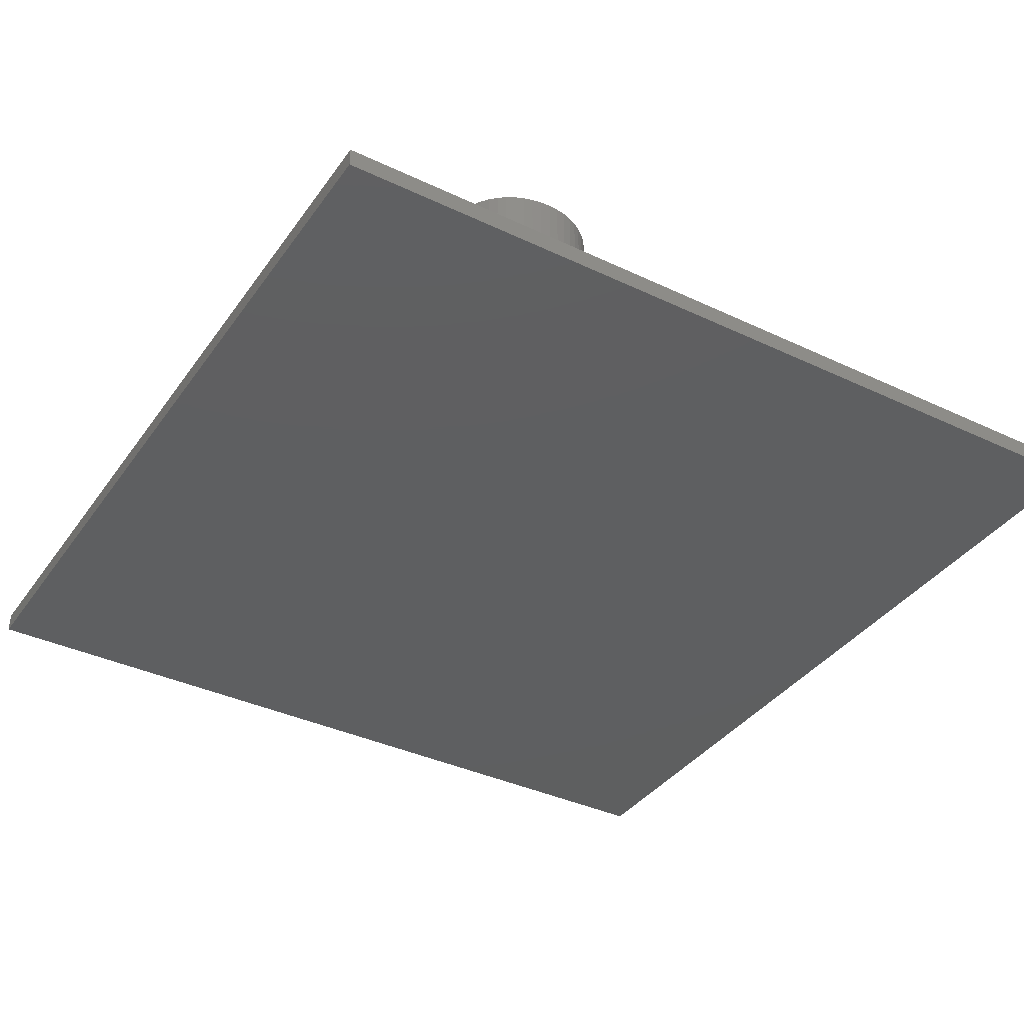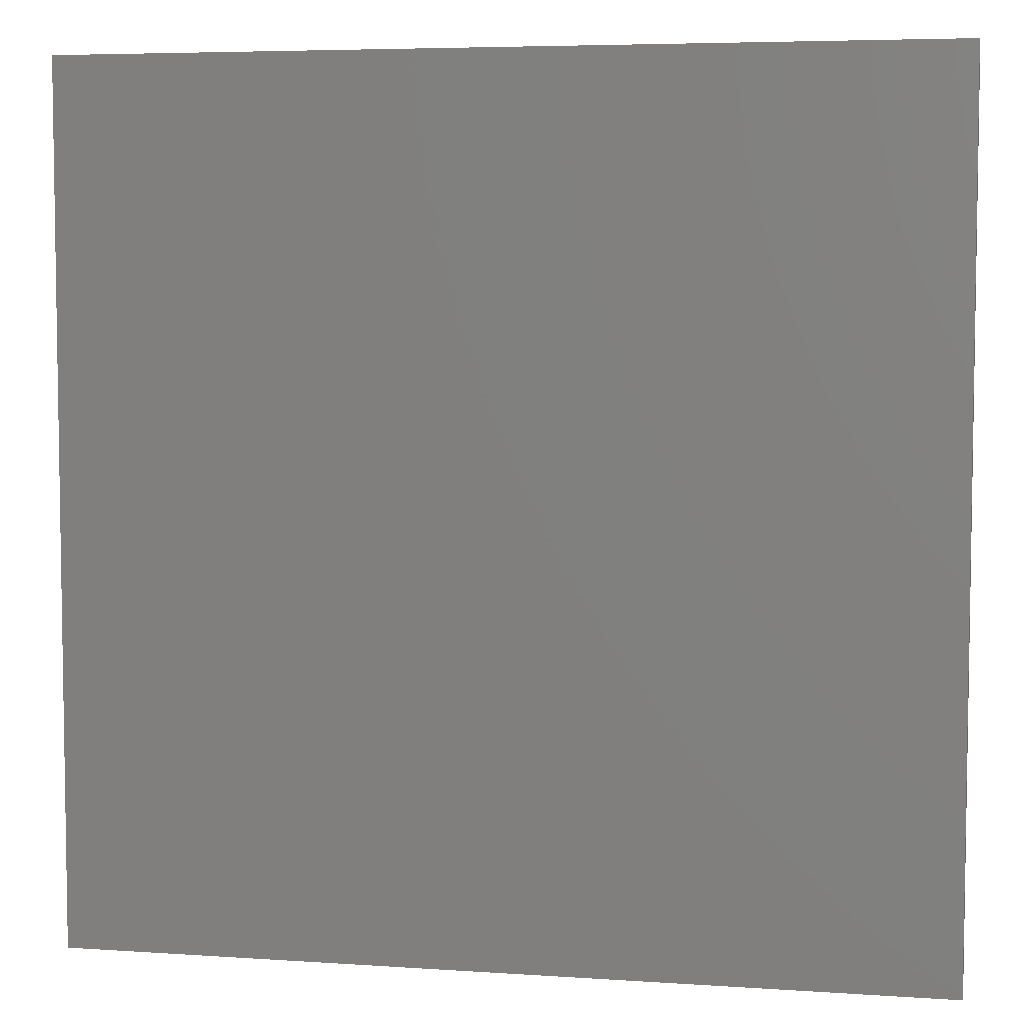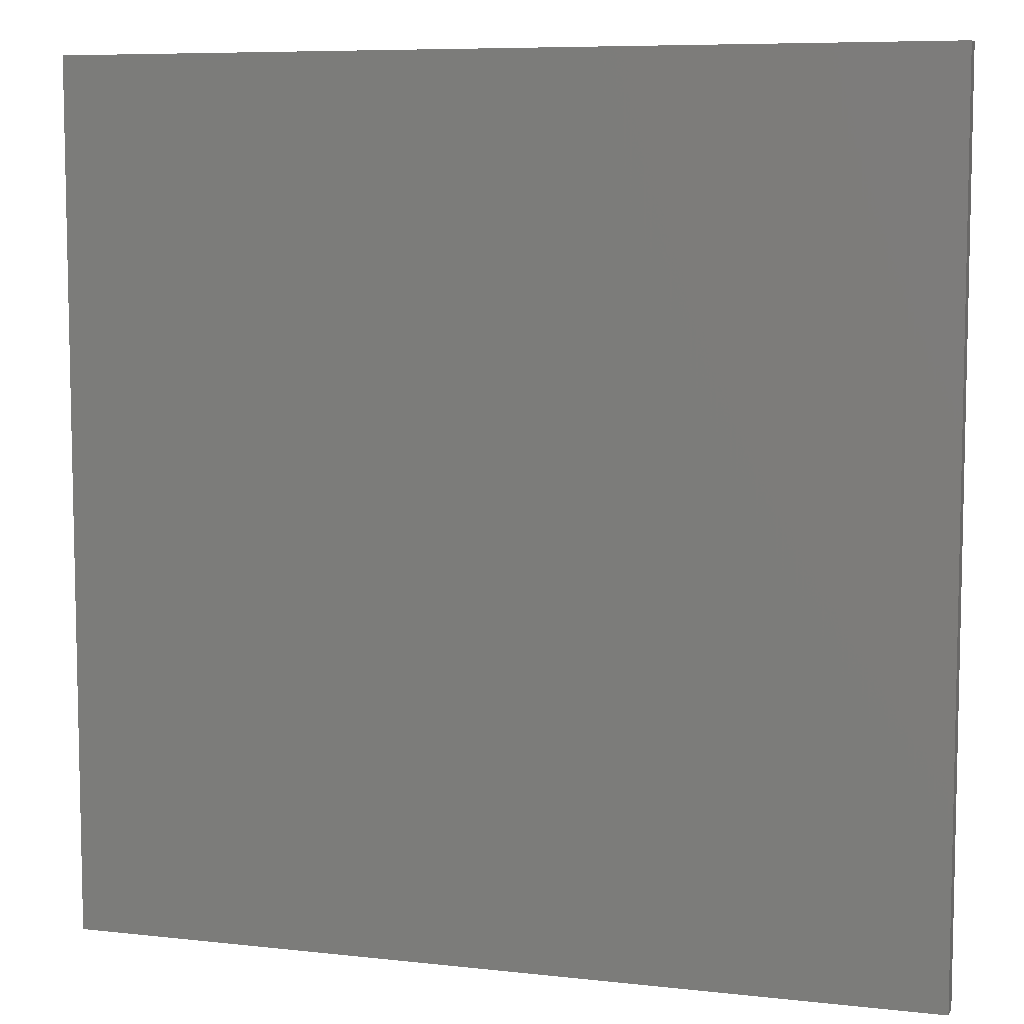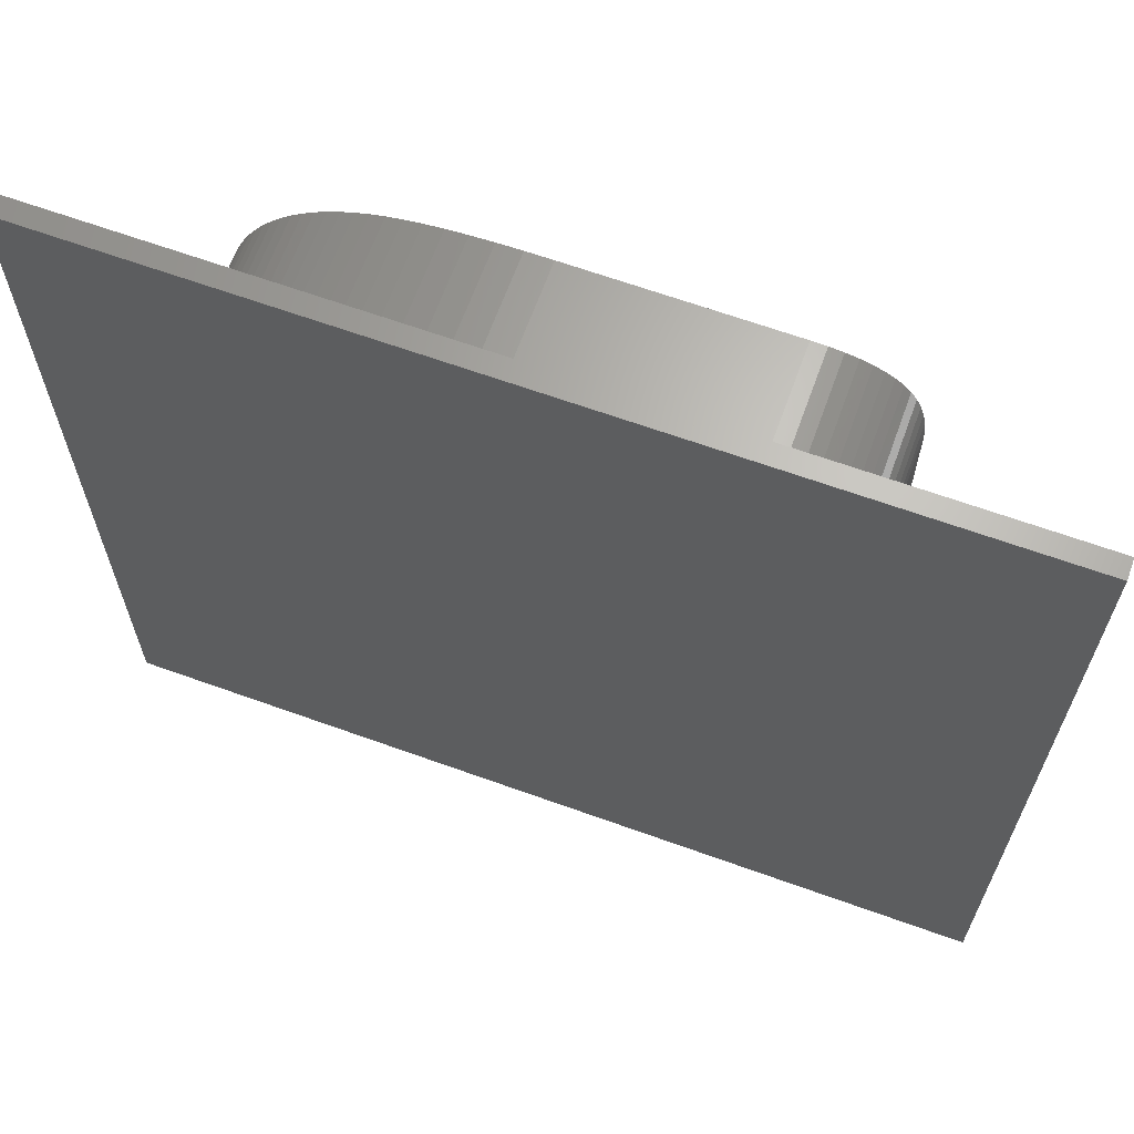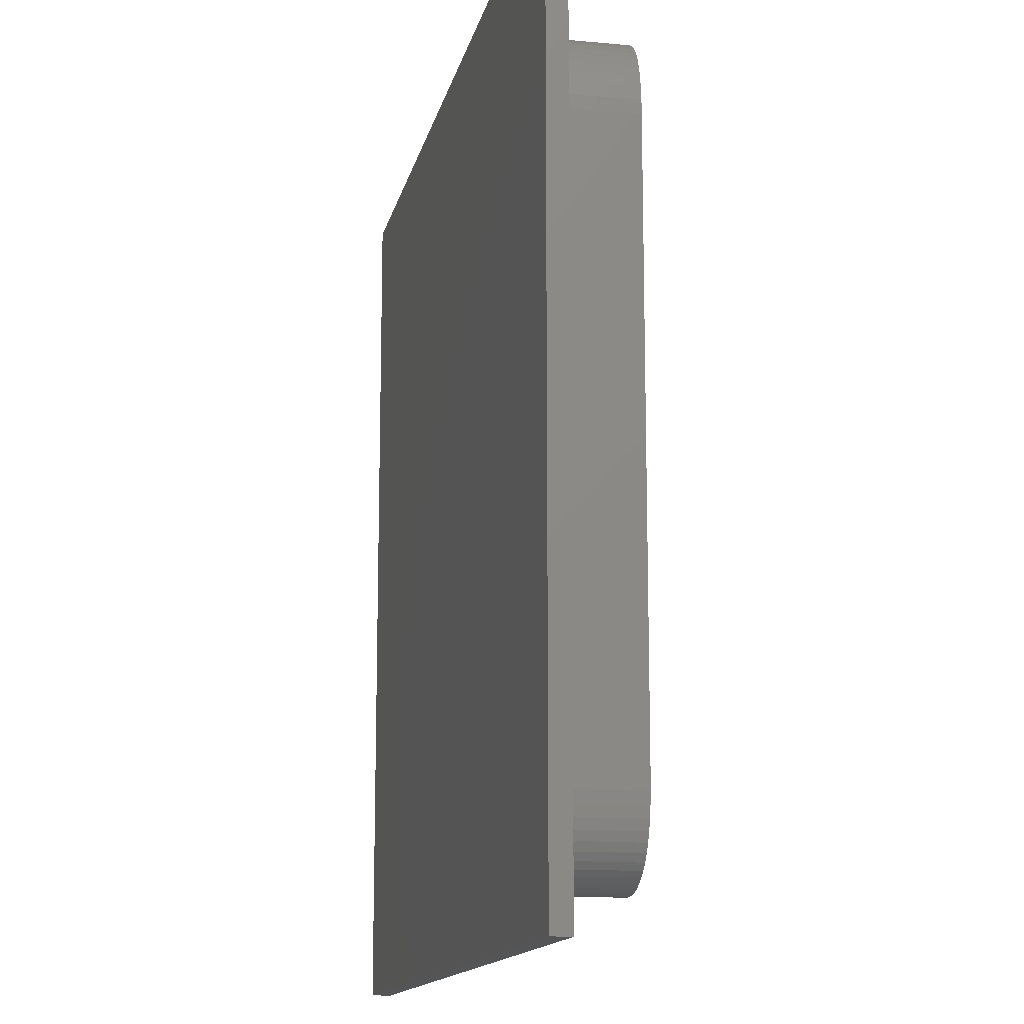
<metadata>
{"format":"stl","ext":"stl","renderer":"f3d","projection":"perspective","resolution":1024,"background":"white","views":[{"elev":-37.5,"azim":-31.2,"up":"+Z"},{"elev":5.6,"azim":-168.2,"up":"+Y"},{"elev":7.6,"azim":-162.4,"up":"+Y"},{"elev":65.7,"azim":-160.1,"up":"+Y"},{"elev":-13.9,"azim":-101.8,"up":"+Y"}]}
</metadata>
<code>
# stl→obj: 260 verts, 516 faces
v -22.5 -22.5 0.5
v -22.5 22.5 1.5
v -22.5 22.5 0.5
v -22.5 -22.5 1.5
v 16.46 7.084 1.5
v 22.5 22.5 1.5
v 16.53 8.758 1.5
v 16.51 9.56 1.5
v 16.46 10.34 1.5
v 16.36 11.09 1.5
v 16.23 11.83 1.5
v 16.06 12.53 1.5
v 15.86 13.22 1.5
v 15.61 13.88 1.5
v 15.33 14.52 1.5
v 15.02 15.13 1.5
v 14.67 15.7 1.5
v 14.29 16.25 1.5
v 13.87 16.77 1.5
v 13.41 17.27 1.5
v 12.93 17.73 1.5
v 12.41 18.16 1.5
v 11.86 18.56 1.5
v 11.29 18.91 1.5
v 10.69 19.24 1.5
v 10.06 19.52 1.5
v 9.409 19.77 1.5
v 8.728 19.98 1.5
v 7.98 20.17 1.5
v 7.146 20.32 1.5
v 6.226 20.45 1.5
v 5.219 20.55 1.5
v 4.126 20.62 1.5
v 2.946 20.67 1.5
v 1.681 20.68 1.5
v -8.645 20.68 1.5
v -13.74 15.74 1.5
v -13.74 -14.91 1.5
v -13.72 16.47 1.5
v -13.64 17.14 1.5
v -13.52 17.74 1.5
v -13.34 18.29 1.5
v -13.12 18.77 1.5
v -12.84 19.19 1.5
v -12.52 19.54 1.5
v -12.14 19.84 1.5
v -11.71 20.1 1.5
v -11.21 20.31 1.5
v -10.66 20.47 1.5
v -10.05 20.59 1.5
v -9.375 20.66 1.5
v 22.5 -22.5 1.5
v 16.23 5.529 1.5
v 15.85 4.094 1.5
v 15.31 2.779 1.5
v 14.63 1.585 1.5
v 13.79 0.5101 1.5
v 12.8 -0.4445 1.5
v 11.66 -1.275 1.5
v 10.37 -1.978 1.5
v 8.932 -2.552 1.5
v 7.345 -3 1.5
v 5.608 -3.319 1.5
v -5.676 -14.85 1.5
v 3.723 -3.511 1.5
v 1.689 -3.574 1.5
v -5.676 -3.574 1.5
v -5.7 -15.52 1.5
v -5.769 -16.14 1.5
v -5.886 -16.71 1.5
v -6.049 -17.23 1.5
v -6.258 -17.71 1.5
v -6.515 -18.14 1.5
v -6.817 -18.52 1.5
v -7.155 -18.85 1.5
v -7.517 -19.13 1.5
v -7.904 -19.36 1.5
v -8.315 -19.54 1.5
v -8.75 -19.66 1.5
v -9.21 -19.74 1.5
v -9.694 -19.77 1.5
v -10.2 -19.74 1.5
v -13.72 -15.57 1.5
v -13.65 -16.18 1.5
v -10.68 -19.67 1.5
v -11.12 -19.54 1.5
v -11.54 -19.36 1.5
v -11.93 -19.14 1.5
v -12.29 -18.86 1.5
v -12.63 -18.53 1.5
v -12.92 -18.16 1.5
v -13.17 -17.73 1.5
v -13.38 -17.26 1.5
v -13.54 -16.74 1.5
v 3.686 14.34 1.5
v 8.404 8.612 1.5
v 8.372 9.345 1.5
v 4.491 3.102 1.5
v 8.383 8.002 1.5
v 4.704 14.09 1.5
v 8.278 10.04 1.5
v 8.322 7.425 1.5
v 8.12 10.69 1.5
v 5.018 3.289 1.5
v 7.9 11.3 1.5
v 5.508 3.506 1.5
v 5.96 3.754 1.5
v 8.22 6.883 1.5
v 7.616 11.88 1.5
v 5.572 13.77 1.5
v 7.27 12.41 1.5
v 8.077 6.375 1.5
v 6.291 13.37 1.5
v 6.861 12.9 1.5
v 7.892 5.901 1.5
v 7.668 5.462 1.5
v 7.402 5.056 1.5
v 7.097 4.684 1.5
v 6.376 4.033 1.5
v 6.755 4.343 1.5
v 3.926 2.944 1.5
v 3.324 2.81 1.5
v 2.52 14.52 1.5
v 2.683 2.7 1.5
v 2.004 2.615 1.5
v 1.204 14.63 1.5
v 1.287 2.554 1.5
v 0.5319 2.518 1.5
v -0.2613 14.67 1.5
v -0.2613 2.505 1.5
v -5.676 14.67 1.5
v -5.676 2.505 1.5
v 22.5 22.5 0.5
v 22.5 -22.5 0.5
v 16.51 9.56 7
v 8.372 9.345 7
v 8.404 8.612 7
v 9.409 19.77 7
v 8.278 10.04 7
v 8.12 10.69 7
v 5.572 13.77 7
v 8.728 19.98 7
v 7.98 20.17 7
v 7.9 11.3 7
v 7.616 11.88 7
v 7.27 12.41 7
v 7.146 20.32 7
v 6.861 12.9 7
v 6.291 13.37 7
v 4.704 14.09 7
v 6.226 20.45 7
v 5.219 20.55 7
v 3.686 14.34 7
v 4.126 20.62 7
v 2.52 14.52 7
v 2.946 20.67 7
v 1.681 20.68 7
v 1.204 14.63 7
v -0.2613 14.67 7
v -5.676 14.67 7
v -13.74 15.74 7
v -5.676 2.505 7
v -13.74 -14.91 7
v -5.676 -3.574 7
v -5.676 -14.85 7
v -5.7 -15.52 7
v -13.72 -15.57 7
v -5.769 -16.14 7
v -13.65 -16.18 7
v -5.886 -16.71 7
v -13.54 -16.74 7
v -6.049 -17.23 7
v -9.694 -19.77 7
v -6.258 -17.71 7
v -6.515 -18.14 7
v -8.645 20.68 7
v -9.375 20.66 7
v -6.817 -18.52 7
v -10.05 20.59 7
v -9.21 -19.74 7
v -7.155 -18.85 7
v -13.64 17.14 7
v -7.517 -19.13 7
v -10.66 20.47 7
v -7.904 -19.36 7
v -8.75 -19.66 7
v -13.52 17.74 7
v -11.21 20.31 7
v -13.34 18.29 7
v -11.71 20.1 7
v -8.315 -19.54 7
v -12.14 19.84 7
v -10.2 -19.74 7
v -13.12 18.77 7
v -12.52 19.54 7
v -13.38 -17.26 7
v -12.84 19.19 7
v -10.68 -19.67 7
v -11.12 -19.54 7
v -11.54 -19.36 7
v -11.93 -19.14 7
v -13.72 16.47 7
v -12.29 -18.86 7
v -12.63 -18.53 7
v -12.92 -18.16 7
v -13.17 -17.73 7
v 16.46 10.34 7
v 16.53 8.758 7
v 16.36 11.09 7
v 16.23 11.83 7
v 8.383 8.002 7
v 16.06 12.53 7
v 15.86 13.22 7
v 16.46 7.084 7
v 15.61 13.88 7
v 15.33 14.52 7
v 8.322 7.425 7
v 15.02 15.13 7
v 14.67 15.7 7
v 16.23 5.529 7
v 14.29 16.25 7
v 13.87 16.77 7
v 8.22 6.883 7
v 13.41 17.27 7
v 12.93 17.73 7
v 15.85 4.094 7
v 12.41 18.16 7
v 11.86 18.56 7
v 8.077 6.375 7
v 11.29 18.91 7
v 10.69 19.24 7
v 15.31 2.779 7
v 10.06 19.52 7
v 7.892 5.901 7
v 14.63 1.585 7
v 7.668 5.462 7
v 13.79 0.5101 7
v 7.402 5.056 7
v 12.8 -0.4445 7
v 7.097 4.684 7
v 11.66 -1.275 7
v 6.755 4.343 7
v 10.37 -1.978 7
v 6.376 4.033 7
v 8.932 -2.552 7
v 5.96 3.754 7
v 5.508 3.506 7
v 7.345 -3 7
v 5.018 3.289 7
v 5.608 -3.319 7
v 4.491 3.102 7
v 3.926 2.944 7
v 3.723 -3.511 7
v 3.324 2.81 7
v 2.683 2.7 7
v 2.004 2.615 7
v 1.689 -3.574 7
v 1.287 2.554 7
v 0.5319 2.518 7
v -0.2613 2.505 7
f 1 2 3
f 2 1 4
f 5 6 7
f 6 8 7
f 6 9 8
f 6 10 9
f 6 11 10
f 6 12 11
f 6 13 12
f 6 14 13
f 6 15 14
f 6 16 15
f 6 17 16
f 6 18 17
f 6 19 18
f 6 20 19
f 6 21 20
f 6 22 21
f 6 23 22
f 6 24 23
f 6 25 24
f 6 26 25
f 6 27 26
f 6 28 27
f 6 29 28
f 6 30 29
f 6 31 30
f 6 32 31
f 6 33 32
f 6 34 33
f 6 35 34
f 2 35 6
f 35 2 36
f 37 2 38
f 39 2 37
f 40 2 39
f 41 2 40
f 42 2 41
f 43 2 42
f 44 2 43
f 45 2 44
f 46 2 45
f 47 2 46
f 48 2 47
f 49 2 48
f 50 2 49
f 51 2 50
f 36 2 51
f 6 5 52
f 53 52 5
f 54 52 53
f 55 52 54
f 56 52 55
f 57 52 56
f 58 52 57
f 59 52 58
f 60 52 59
f 61 52 60
f 62 52 61
f 63 52 62
f 64 63 65
f 64 65 66
f 64 66 67
f 63 64 68
f 63 68 52
f 69 52 68
f 70 52 69
f 71 52 70
f 72 52 71
f 73 52 72
f 74 52 73
f 75 52 74
f 76 52 75
f 77 52 76
f 78 52 77
f 79 52 78
f 80 52 79
f 4 80 81
f 4 81 82
f 4 38 2
f 38 4 83
f 83 4 84
f 80 4 52
f 85 4 82
f 86 4 85
f 87 4 86
f 88 4 87
f 89 4 88
f 90 4 89
f 91 4 90
f 92 4 91
f 93 4 92
f 94 4 93
f 84 4 94
f 95 96 97
f 96 98 99
f 100 97 101
f 99 98 102
f 100 101 103
f 104 102 98
f 100 103 105
f 106 102 104
f 107 108 106
f 100 105 109
f 97 100 95
f 110 109 111
f 108 107 112
f 113 111 114
f 115 107 116
f 116 107 117
f 111 113 110
f 109 110 100
f 118 119 120
f 118 107 119
f 117 107 118
f 112 107 115
f 102 106 108
f 121 96 95
f 96 121 98
f 95 122 121
f 123 122 95
f 122 123 124
f 123 125 124
f 126 125 123
f 125 126 127
f 126 128 127
f 129 128 126
f 129 130 128
f 131 130 129
f 130 131 132
f 52 133 6
f 133 52 134
f 133 2 6
f 2 133 3
f 1 133 134
f 133 1 3
f 1 52 4
f 52 1 134
f 135 136 137
f 138 139 136
f 138 140 139
f 141 142 143
f 138 144 140
f 138 145 144
f 138 146 145
f 141 143 147
f 138 148 146
f 138 149 148
f 150 147 151
f 142 141 149
f 150 151 152
f 147 150 141
f 153 152 154
f 152 153 150
f 155 154 156
f 154 155 153
f 157 155 156
f 157 158 155
f 157 159 158
f 157 160 159
f 161 162 160
f 163 162 161
f 164 163 165
f 165 163 166
f 167 166 163
f 166 167 168
f 169 168 167
f 168 169 170
f 171 170 169
f 170 171 172
f 173 172 171
f 172 173 174
f 174 173 175
f 176 160 157
f 177 160 176
f 162 163 164
f 175 173 178
f 179 160 177
f 178 180 181
f 182 160 179
f 181 180 183
f 182 179 184
f 183 180 185
f 185 180 186
f 187 184 188
f 178 173 180
f 189 188 190
f 185 186 191
f 189 190 192
f 173 171 193
f 194 192 195
f 196 193 171
f 194 195 197
f 193 196 198
f 192 194 189
f 198 196 199
f 188 189 187
f 199 196 200
f 184 187 182
f 200 196 201
f 160 182 202
f 201 196 203
f 160 202 161
f 203 196 204
f 204 196 205
f 205 196 206
f 136 135 207
f 135 137 208
f 136 207 209
f 136 209 210
f 211 208 137
f 136 210 212
f 136 212 213
f 208 211 214
f 136 213 215
f 136 215 216
f 217 214 211
f 136 216 218
f 136 218 219
f 214 217 220
f 136 219 221
f 136 221 222
f 223 220 217
f 136 222 224
f 136 224 225
f 220 223 226
f 136 225 227
f 136 227 228
f 229 226 223
f 136 228 230
f 136 230 231
f 226 229 232
f 136 231 233
f 136 233 138
f 234 232 229
f 149 138 142
f 232 234 235
f 236 235 234
f 235 236 237
f 238 237 236
f 237 238 239
f 240 239 238
f 239 240 241
f 242 241 240
f 241 242 243
f 244 243 242
f 243 244 245
f 246 245 244
f 247 245 246
f 245 247 248
f 249 248 247
f 248 249 250
f 251 250 249
f 252 250 251
f 252 253 250
f 254 253 252
f 255 253 254
f 256 253 255
f 256 257 253
f 258 257 256
f 259 257 258
f 260 257 259
f 164 260 162
f 260 164 257
f 80 186 180
f 186 80 79
f 79 191 186
f 191 79 78
f 78 185 191
f 185 78 77
f 77 183 185
f 183 77 76
f 76 181 183
f 181 76 75
f 75 178 181
f 178 75 74
f 178 73 175
f 73 178 74
f 175 72 174
f 72 175 73
f 174 71 172
f 71 174 72
f 172 70 170
f 70 172 71
f 170 69 168
f 69 170 70
f 168 68 166
f 68 168 69
f 166 64 165
f 64 166 68
f 165 67 164
f 67 165 64
f 67 257 164
f 257 67 66
f 66 253 257
f 253 66 65
f 65 250 253
f 250 65 63
f 63 248 250
f 248 63 62
f 62 245 248
f 245 62 61
f 61 243 245
f 243 61 60
f 60 241 243
f 241 60 59
f 59 239 241
f 239 59 58
f 58 237 239
f 237 58 57
f 237 56 235
f 56 237 57
f 235 55 232
f 55 235 56
f 232 54 226
f 54 232 55
f 226 53 220
f 53 226 54
f 220 5 214
f 5 220 53
f 214 7 208
f 7 214 5
f 208 8 135
f 8 208 7
f 135 9 207
f 9 135 8
f 207 10 209
f 10 207 9
f 209 11 210
f 11 209 10
f 210 12 212
f 12 210 11
f 212 13 213
f 13 212 12
f 213 14 215
f 14 213 13
f 215 15 216
f 15 215 14
f 216 16 218
f 16 216 15
f 218 17 219
f 17 218 16
f 219 18 221
f 18 219 17
f 221 19 222
f 19 221 18
f 222 20 224
f 20 222 19
f 20 225 224
f 225 20 21
f 21 227 225
f 227 21 22
f 22 228 227
f 228 22 23
f 23 230 228
f 230 23 24
f 24 231 230
f 231 24 25
f 25 233 231
f 233 25 26
f 26 138 233
f 138 26 27
f 27 142 138
f 142 27 28
f 28 143 142
f 143 28 29
f 29 147 143
f 147 29 30
f 30 151 147
f 151 30 31
f 31 152 151
f 152 31 32
f 32 154 152
f 154 32 33
f 33 156 154
f 156 33 34
f 34 157 156
f 157 34 35
f 35 176 157
f 176 35 36
f 36 177 176
f 177 36 51
f 51 179 177
f 179 51 50
f 50 184 179
f 184 50 49
f 49 188 184
f 188 49 48
f 48 190 188
f 190 48 47
f 47 192 190
f 192 47 46
f 46 195 192
f 195 46 45
f 44 195 45
f 195 44 197
f 43 197 44
f 197 43 194
f 42 194 43
f 194 42 189
f 41 189 42
f 189 41 187
f 40 187 41
f 187 40 182
f 39 182 40
f 182 39 202
f 37 202 39
f 202 37 161
f 38 161 37
f 161 38 163
f 83 163 38
f 163 83 167
f 84 167 83
f 167 84 169
f 94 169 84
f 169 94 171
f 93 171 94
f 171 93 196
f 92 196 93
f 196 92 206
f 91 206 92
f 206 91 205
f 90 205 91
f 205 90 204
f 90 203 204
f 203 90 89
f 89 201 203
f 201 89 88
f 88 200 201
f 200 88 87
f 87 199 200
f 199 87 86
f 86 198 199
f 198 86 85
f 85 193 198
f 193 85 82
f 82 173 193
f 173 82 81
f 81 180 173
f 180 81 80
f 162 131 160
f 131 162 132
f 131 159 160
f 159 131 129
f 129 158 159
f 158 129 126
f 126 155 158
f 155 126 123
f 123 153 155
f 153 123 95
f 95 150 153
f 150 95 100
f 100 141 150
f 141 100 110
f 110 149 141
f 149 110 113
f 113 148 149
f 148 113 114
f 111 148 114
f 148 111 146
f 109 146 111
f 146 109 145
f 105 145 109
f 145 105 144
f 103 144 105
f 144 103 140
f 101 140 103
f 140 101 139
f 97 139 101
f 139 97 136
f 96 136 97
f 136 96 137
f 99 137 96
f 137 99 211
f 102 211 99
f 211 102 217
f 108 217 102
f 217 108 223
f 112 223 108
f 223 112 229
f 115 229 112
f 229 115 234
f 116 234 115
f 234 116 236
f 117 236 116
f 236 117 238
f 118 238 117
f 238 118 240
f 118 242 240
f 242 118 120
f 120 244 242
f 244 120 119
f 119 246 244
f 246 119 107
f 107 247 246
f 247 107 106
f 106 249 247
f 249 106 104
f 104 251 249
f 251 104 98
f 98 252 251
f 252 98 121
f 121 254 252
f 254 121 122
f 122 255 254
f 255 122 124
f 124 256 255
f 256 124 125
f 125 258 256
f 258 125 127
f 127 259 258
f 259 127 128
f 128 260 259
f 260 128 130
f 130 162 260
f 162 130 132

</code>
